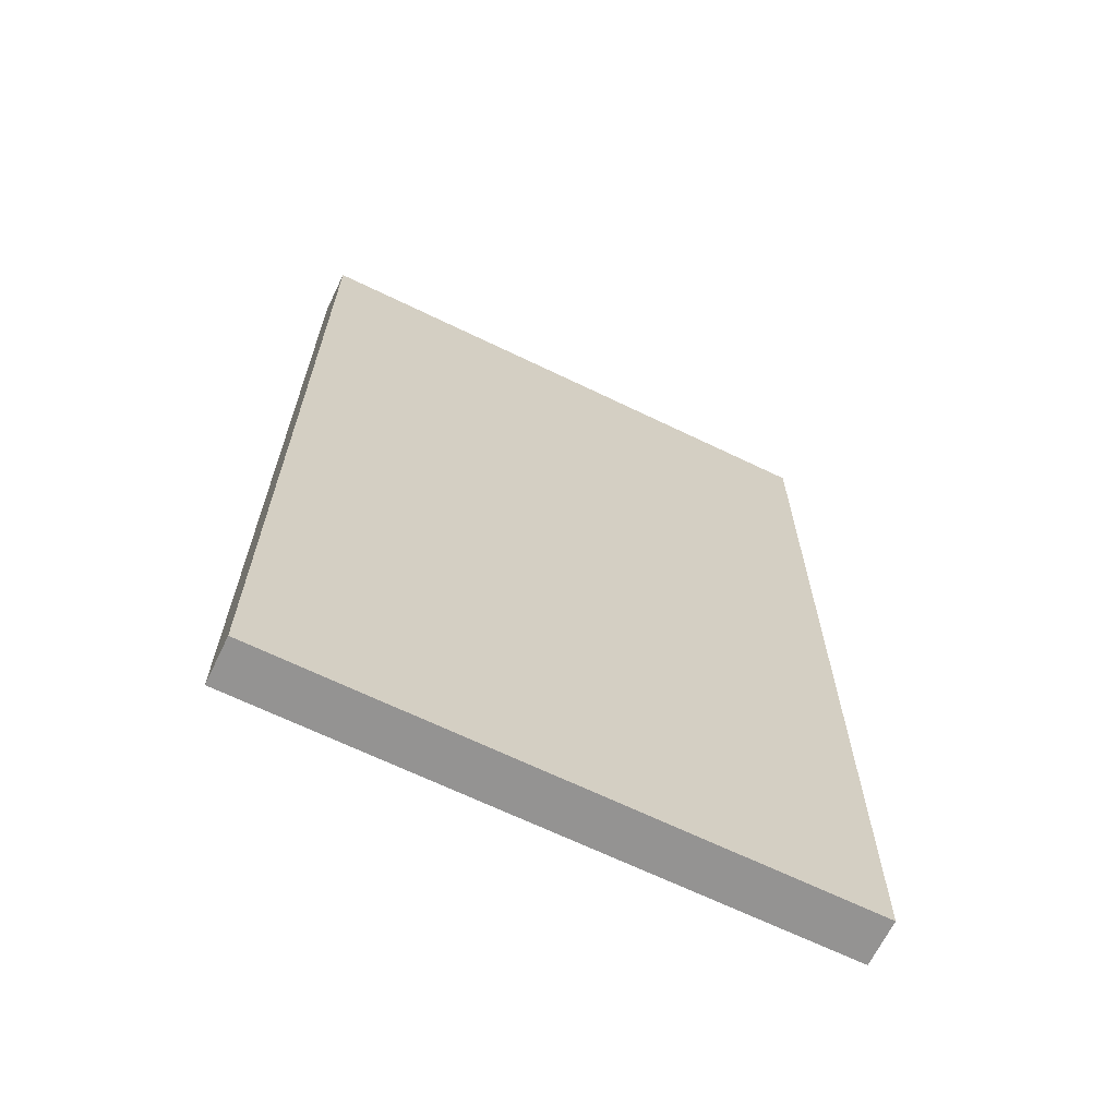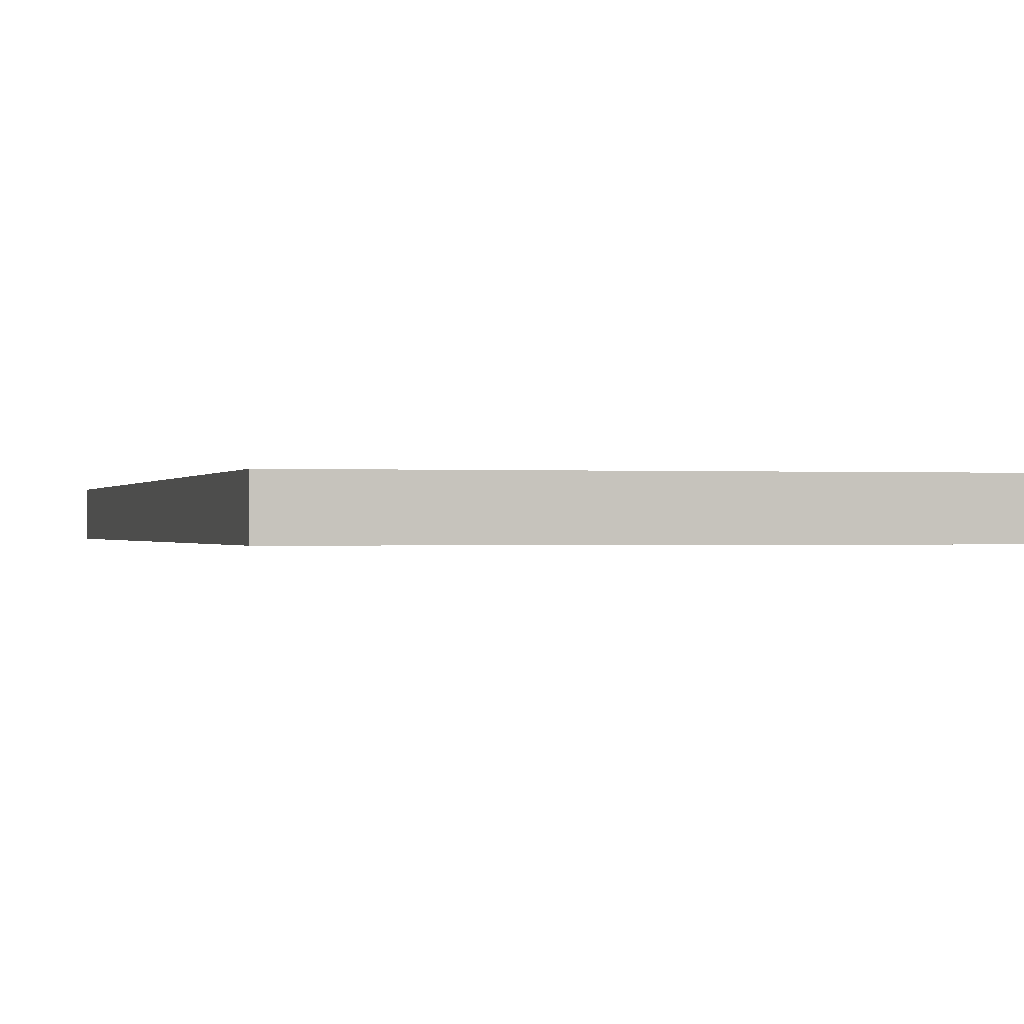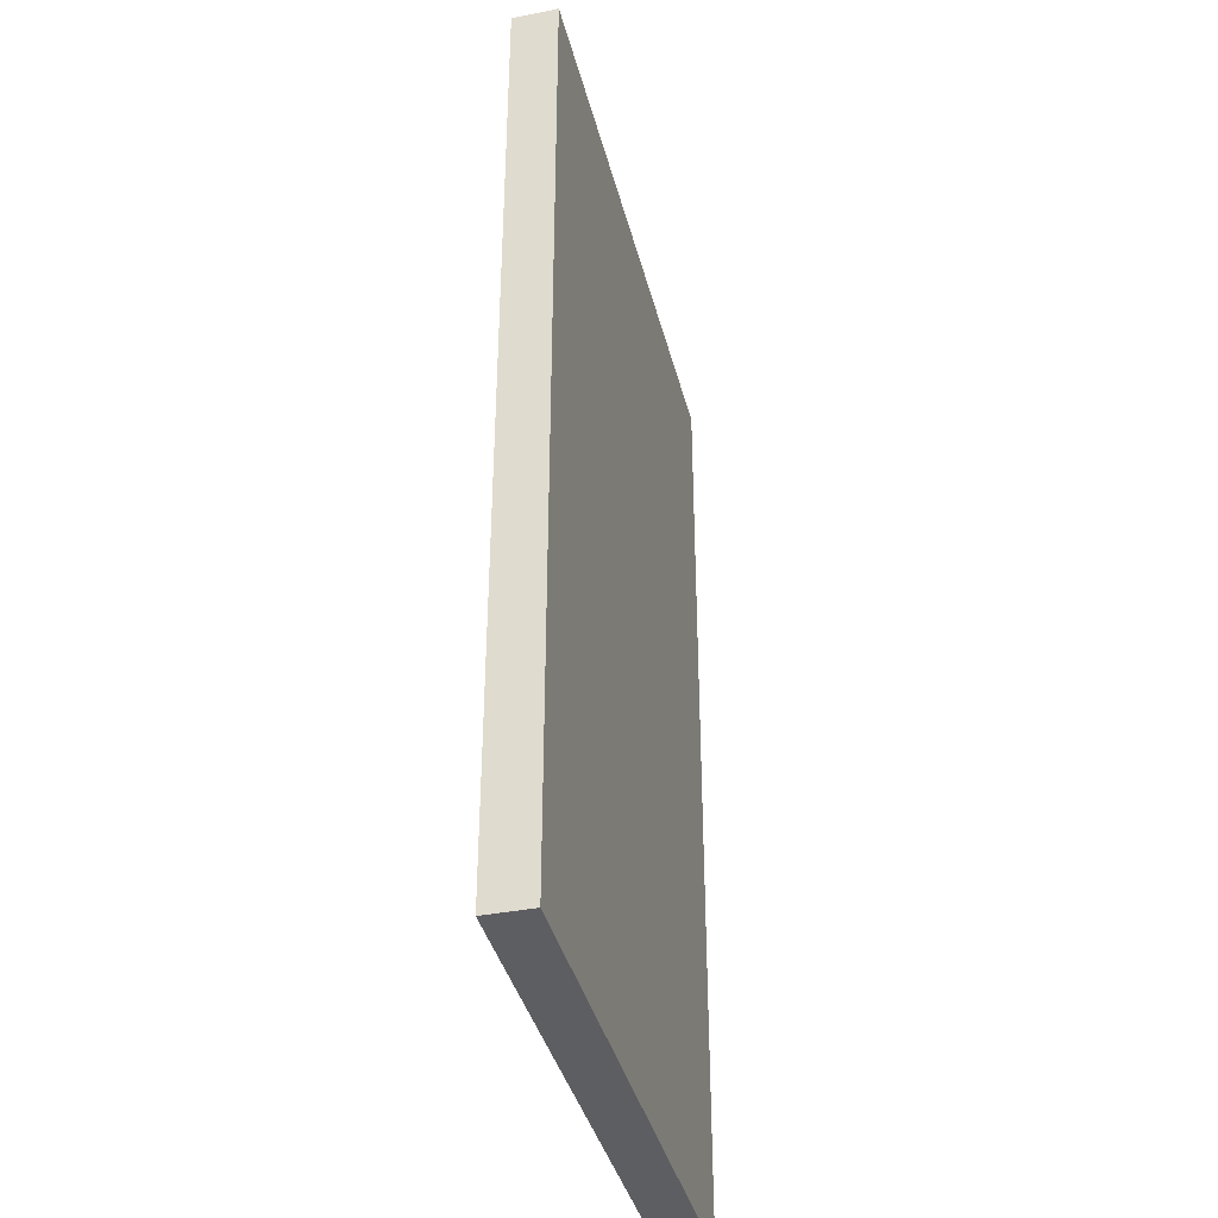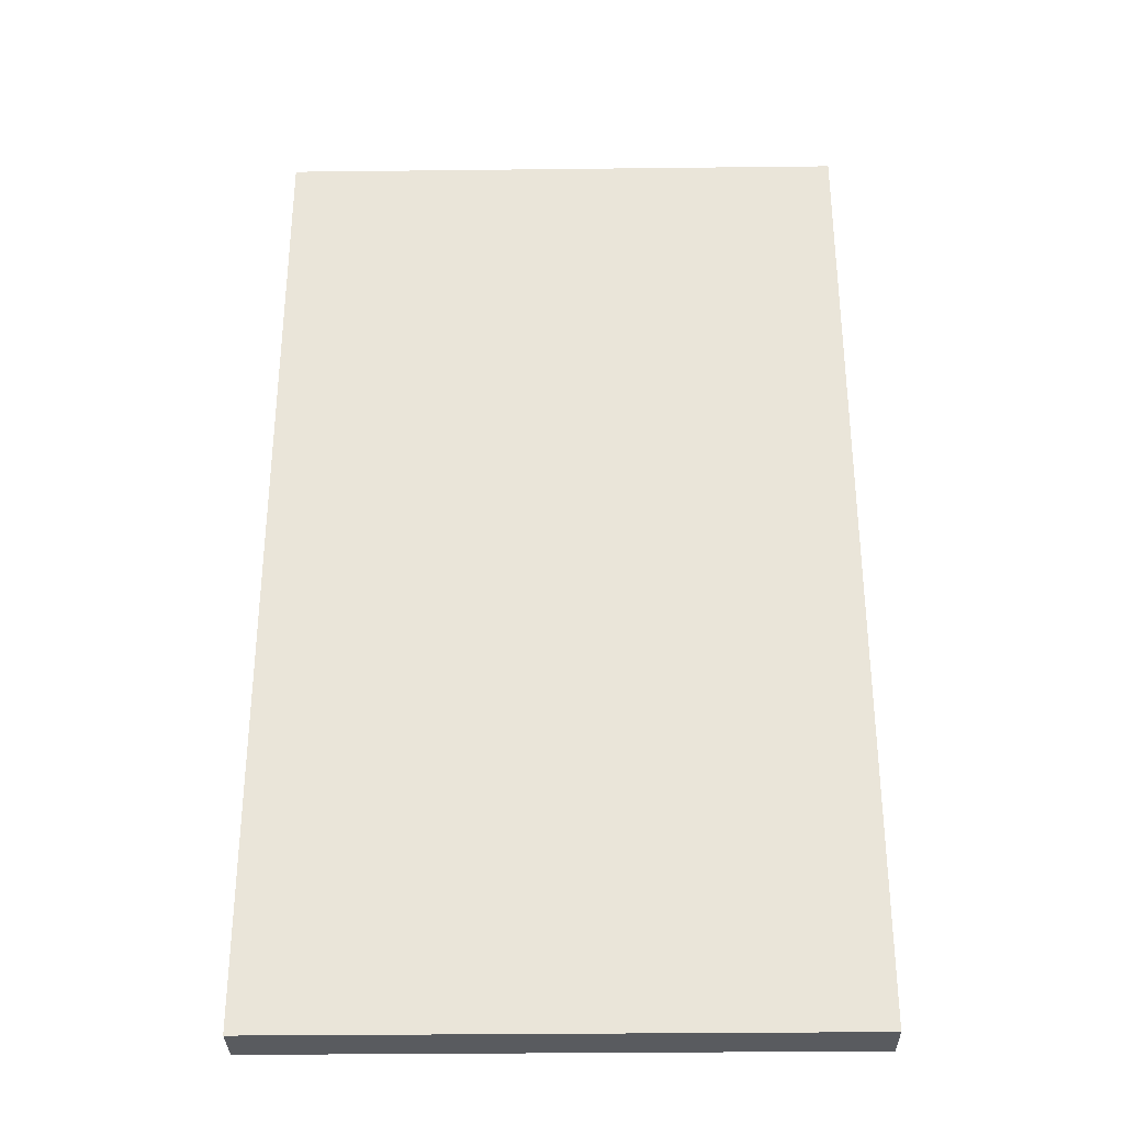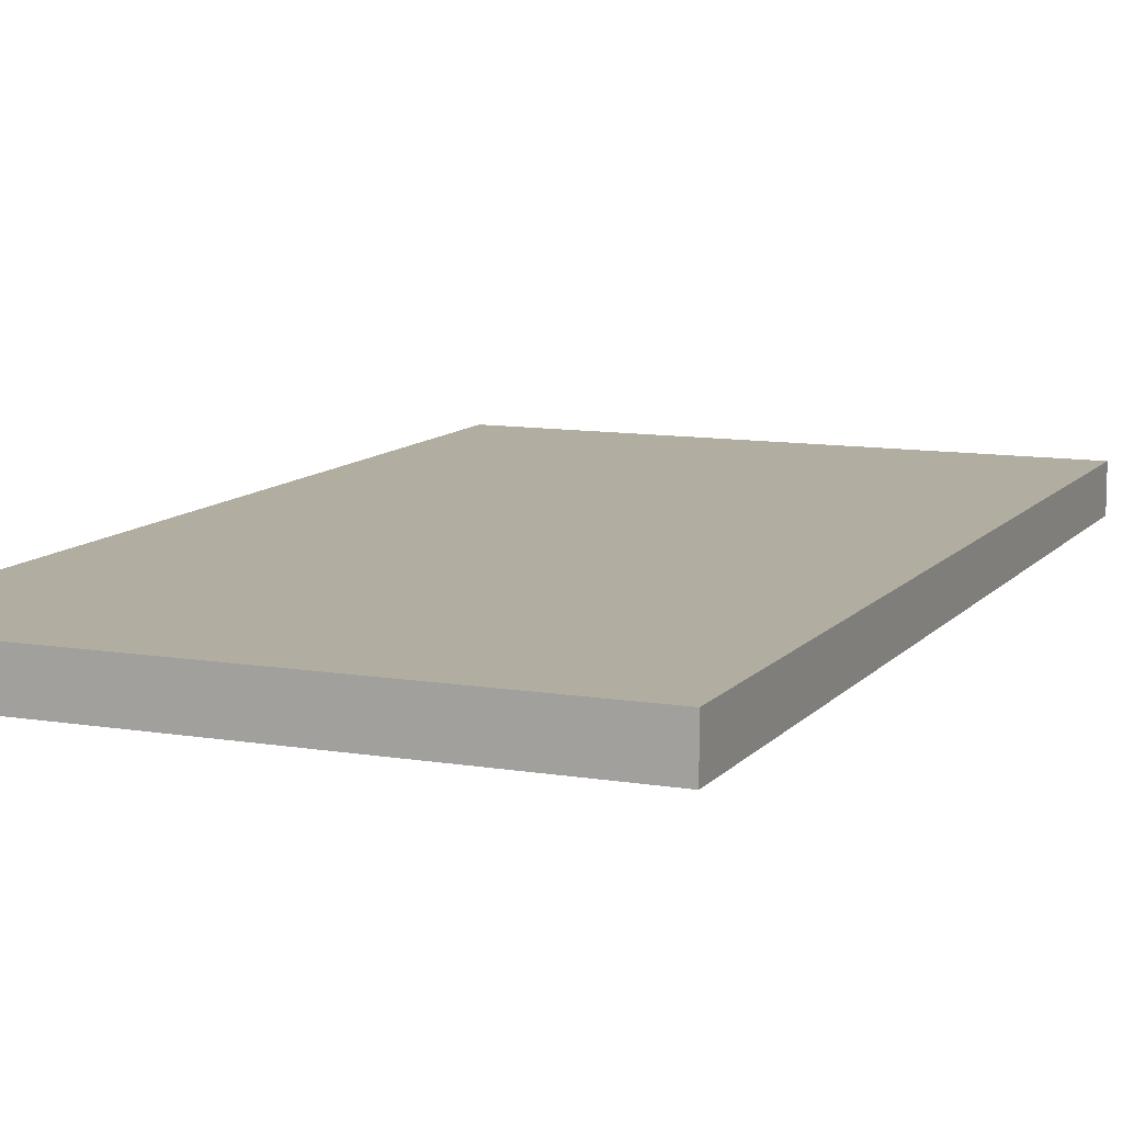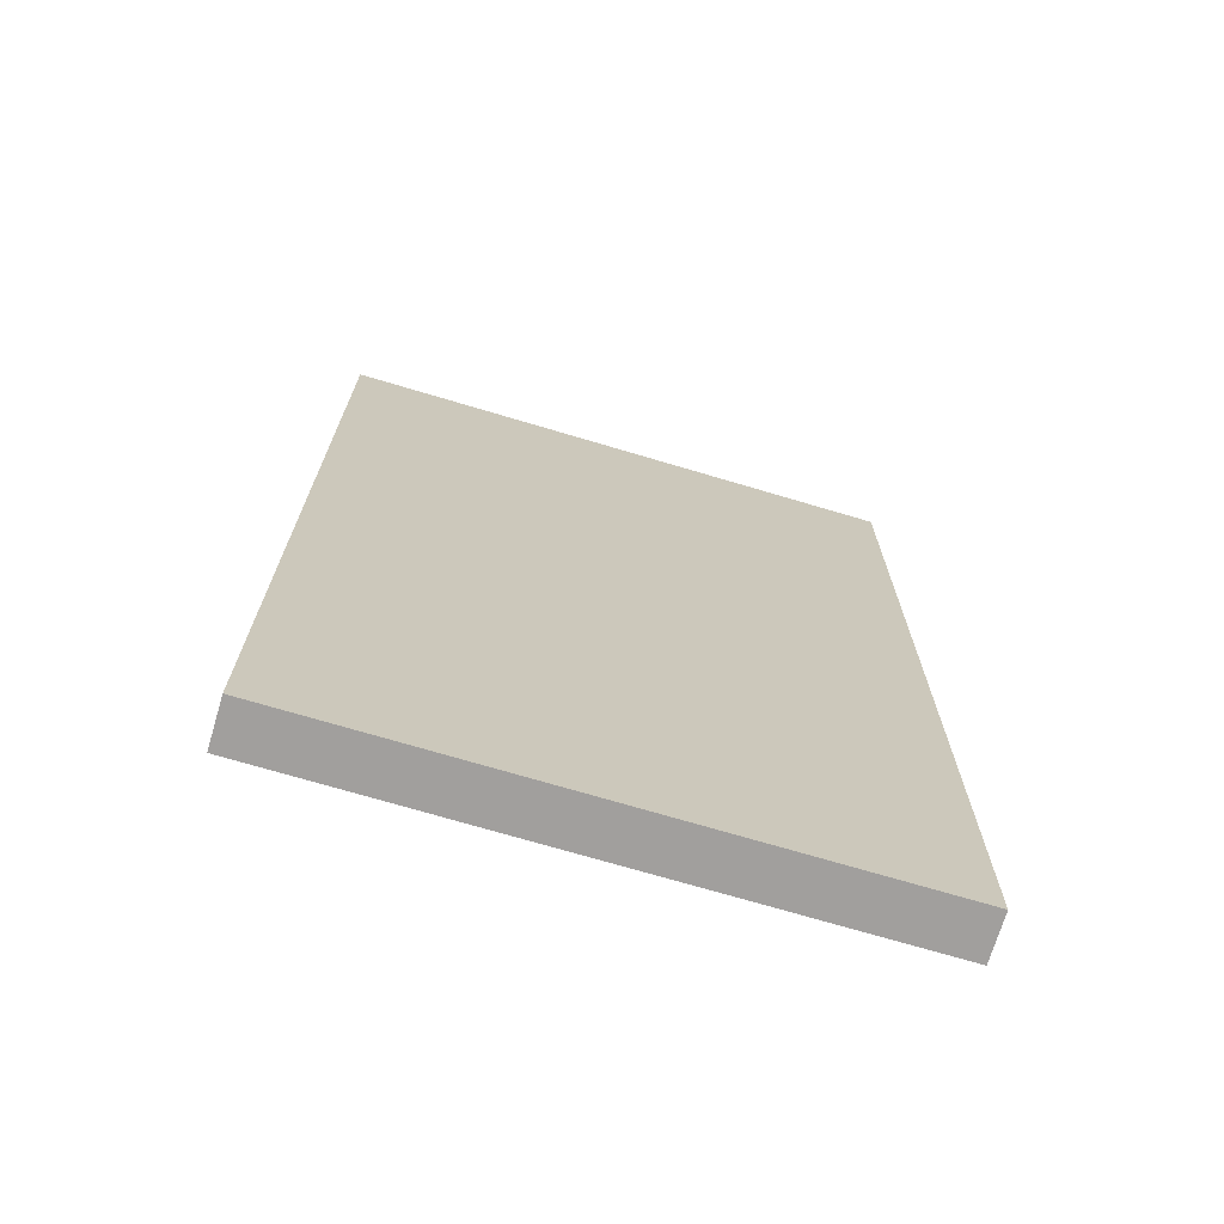
<metadata>
{"format":"obj","ext":"obj","renderer":"f3d","projection":"perspective","resolution":1024,"background":"white","views":[{"elev":-66.8,"azim":154.1,"up":"+Y"},{"elev":-0.3,"azim":-14.4,"up":"+Z"},{"elev":-38.7,"azim":-76.1,"up":"+Y"},{"elev":-32.5,"azim":0.9,"up":"+Y"},{"elev":10.4,"azim":-157.1,"up":"+Z"},{"elev":-71.5,"azim":-16.6,"up":"+Y"}]}
</metadata>
<code>
g L_DoorOfDeath
v -4.9 0 0.4
v -4.9 8.5 0.4
v 0.1 8.5 0.4
v 0.1 0 0.4
v -4.9 8.5 0.4
v -4.9 8.5 0
v 0.1 8.5 0
v 0.1 8.5 0.4
v -4.9 8.5 0
v -4.9 0 0
v 0.1 0 0
v 0.1 8.5 0
v -4.9 0 0
v -4.9 0 0.4
v 0.1 0 0.4
v 0.1 0 0
v 0.1 0 0.4
v 0.1 8.5 0.4
v 0.1 8.5 0
v 0.1 0 0
v -4.9 0 0
v -4.9 8.5 0
v -4.9 8.5 0.4
v -4.9 0 0.4
g L_DoorOfDeath_0
f 3 2 1
f 4 3 1
f 7 6 5
f 8 7 5
f 11 10 9
f 12 11 9
f 15 14 13
f 16 15 13
f 19 18 17
f 20 19 17
f 23 22 21
f 24 23 21

</code>
